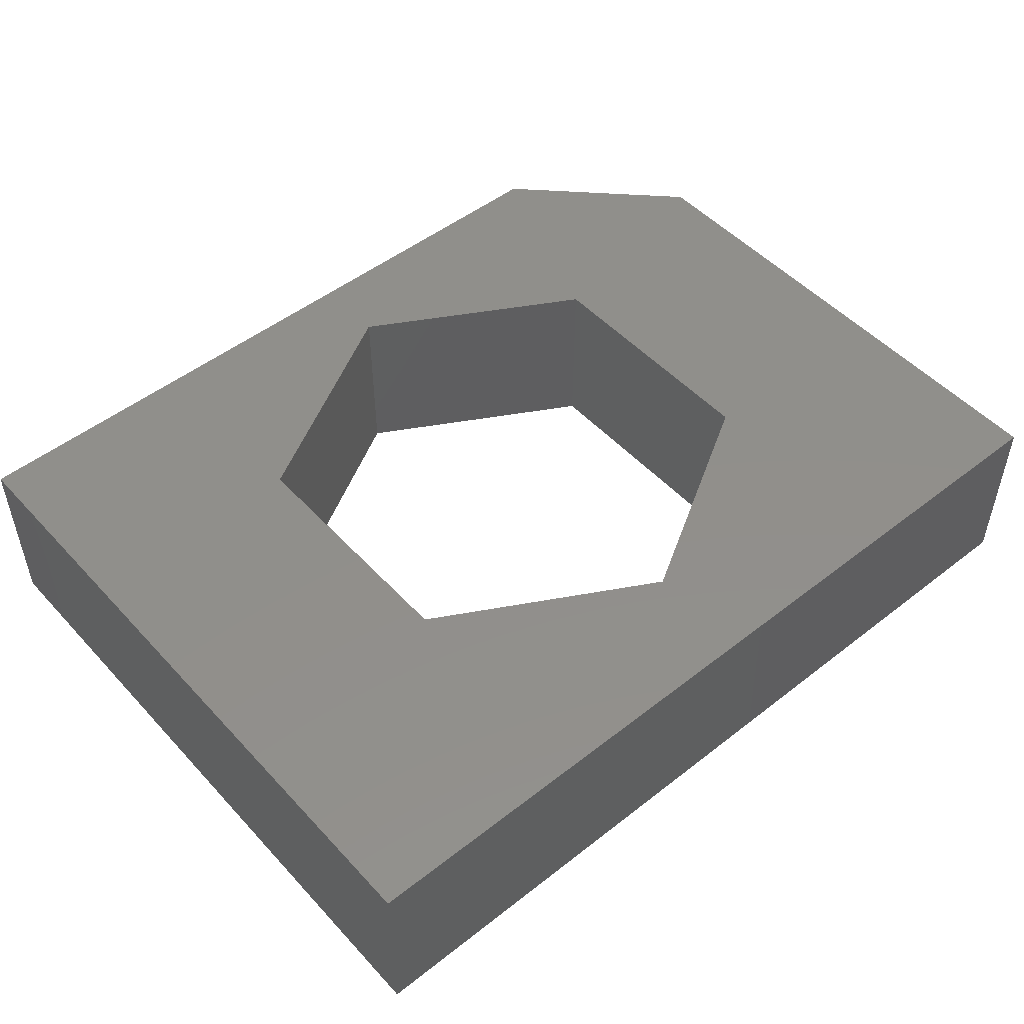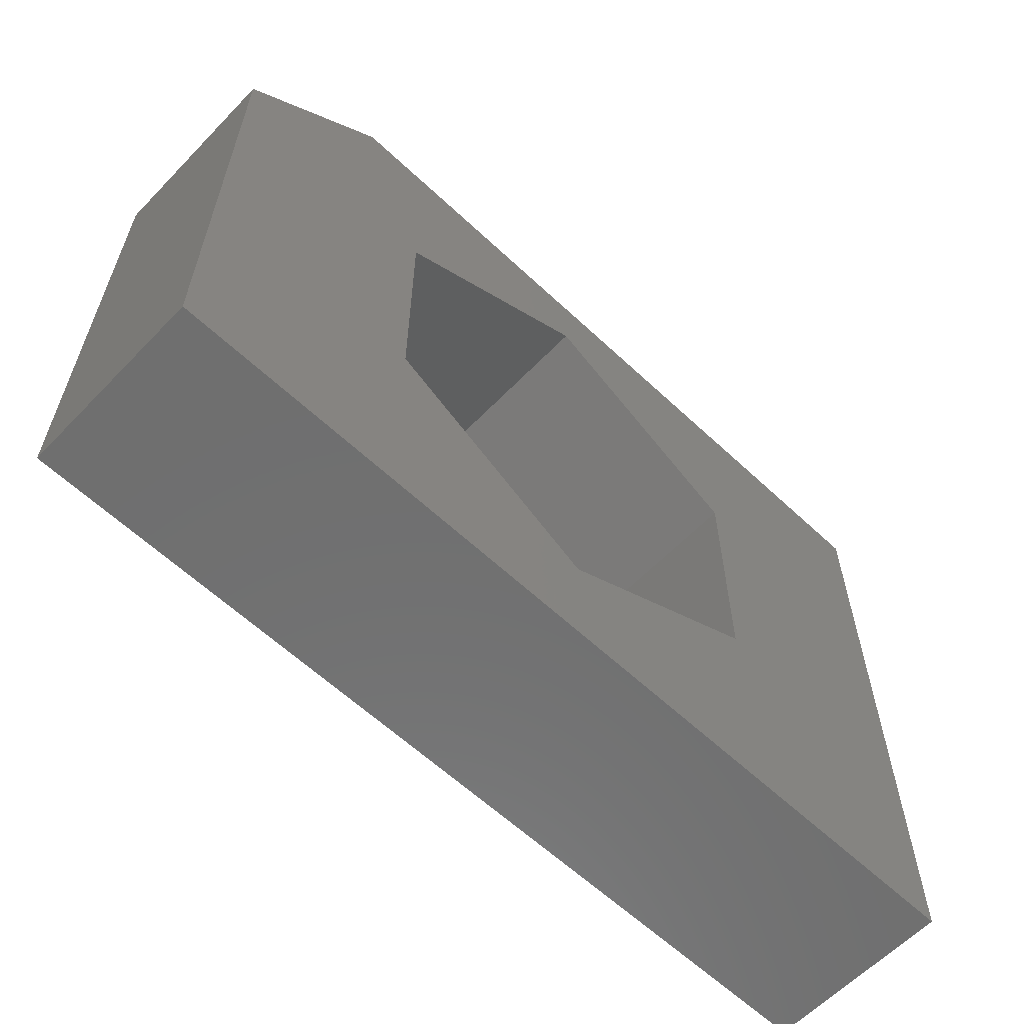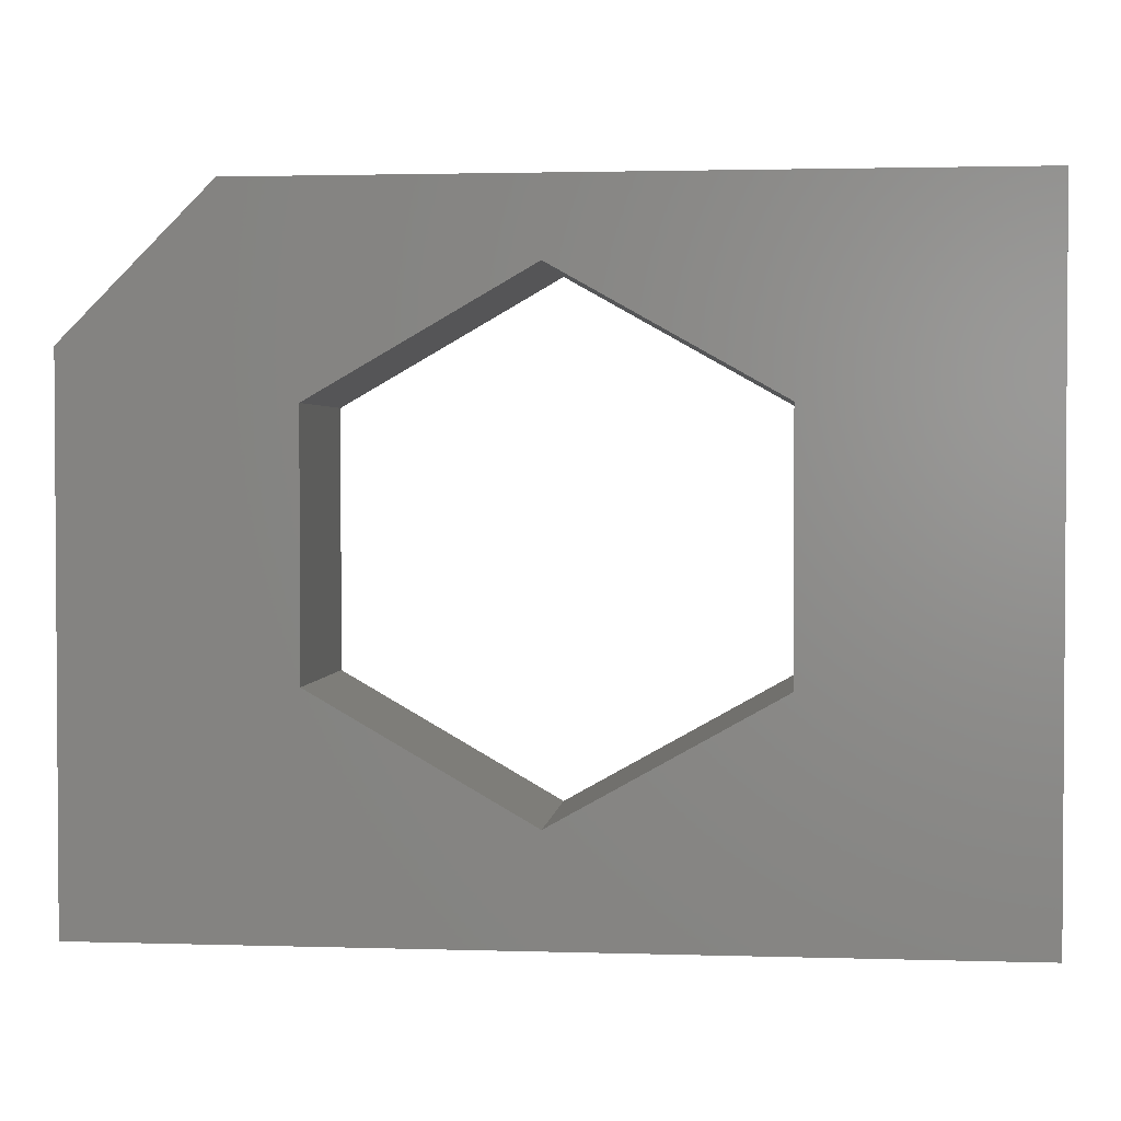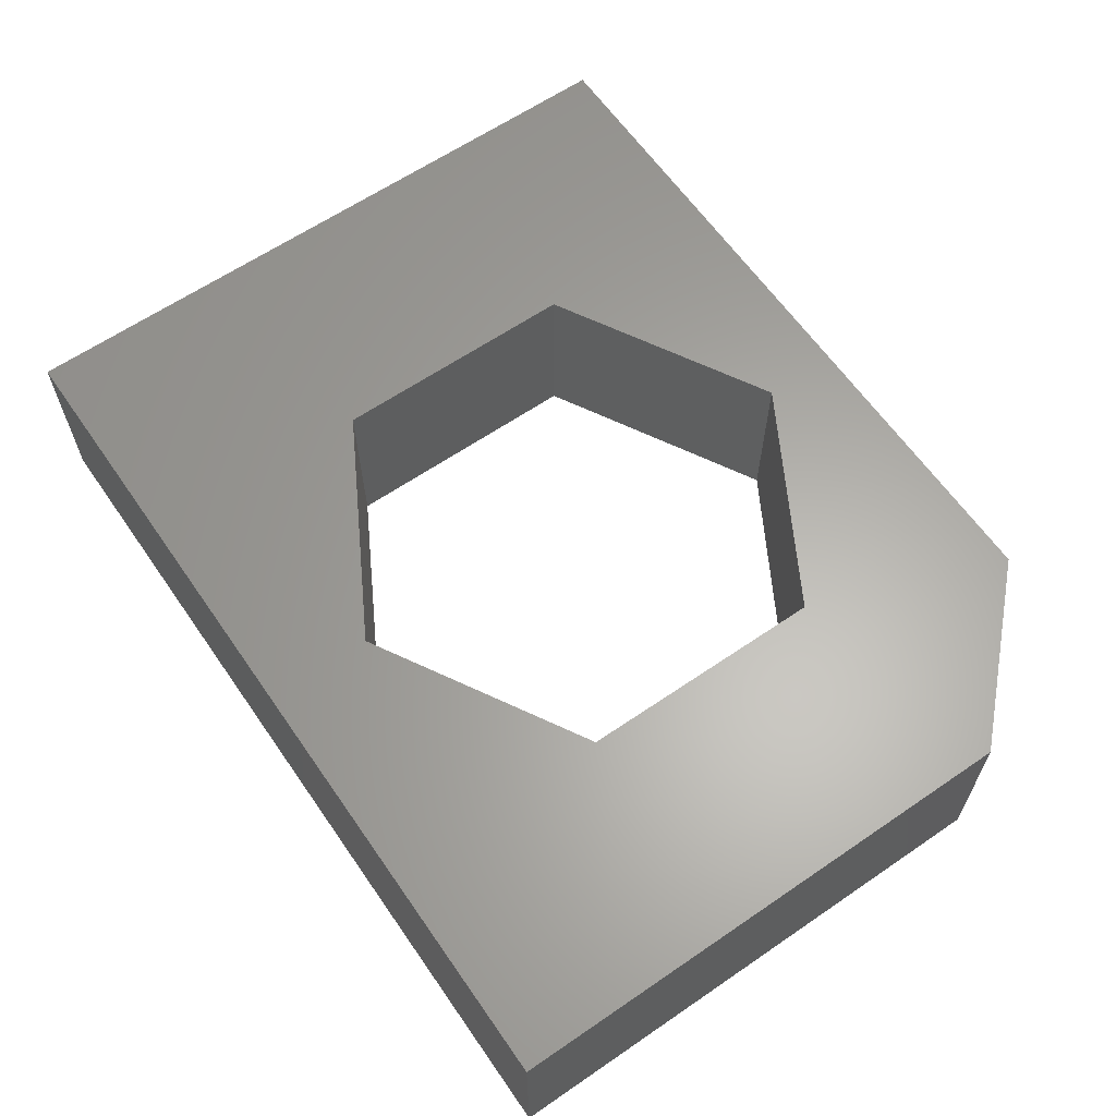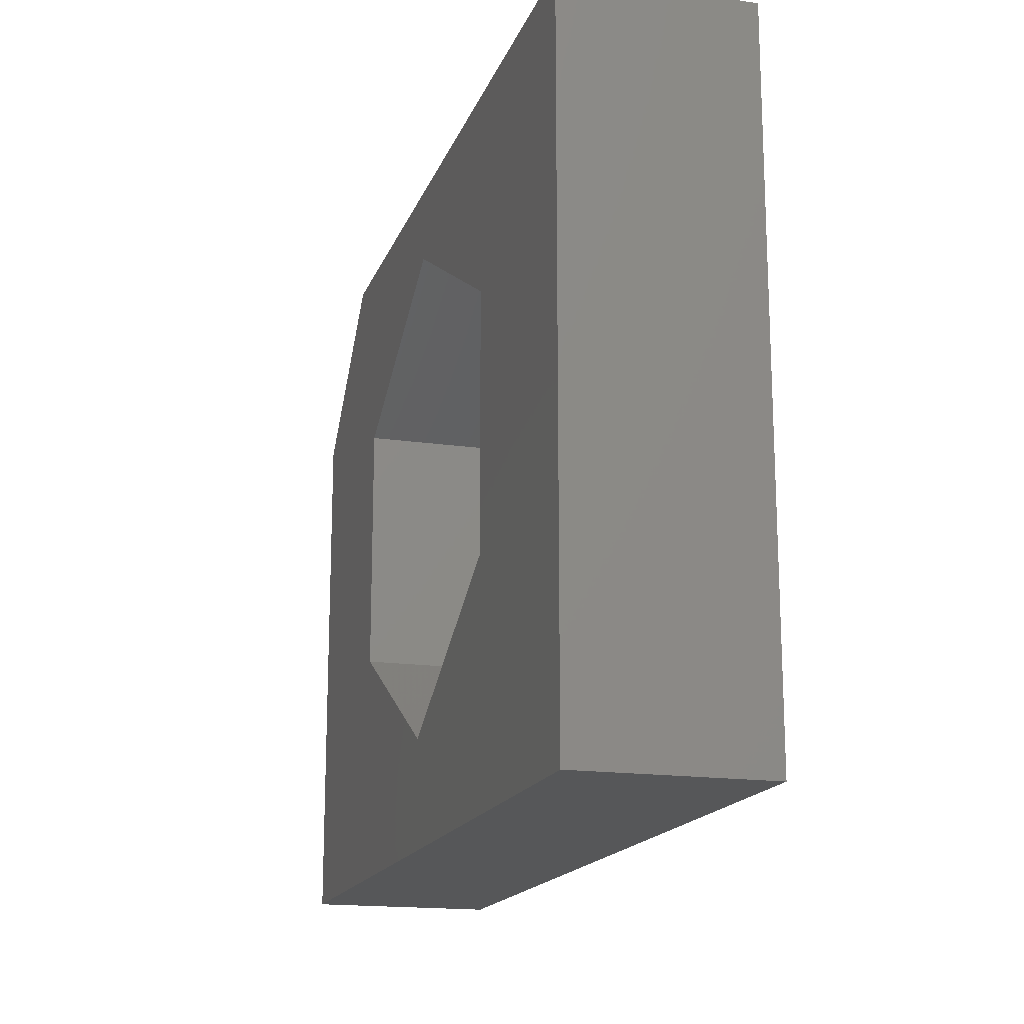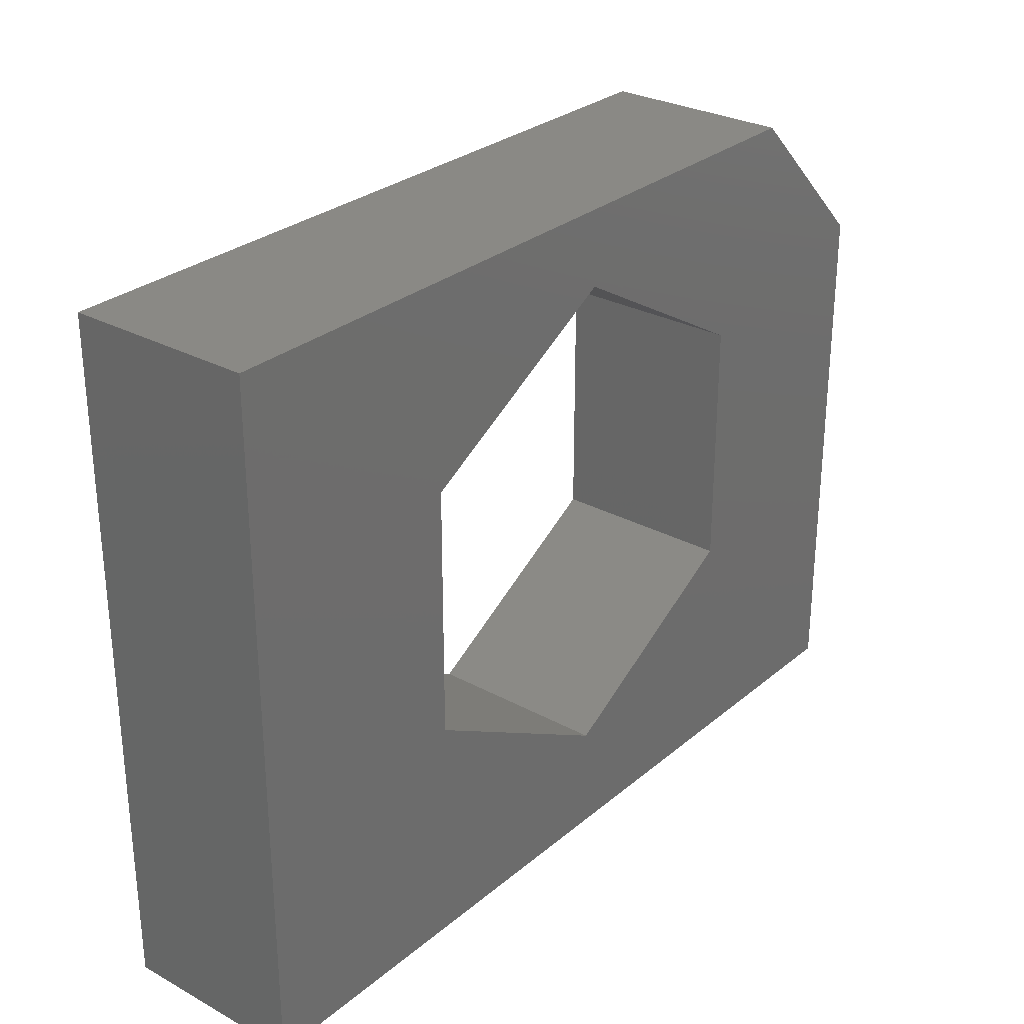
<metadata>
{"format":"stl","ext":"stl","renderer":"f3d","projection":"perspective","resolution":1024,"background":"white","views":[{"elev":50.0,"azim":-40.7,"up":"+Z"},{"elev":-60.9,"azim":136.3,"up":"+Y"},{"elev":2.2,"azim":-173.9,"up":"+Y"},{"elev":62.8,"azim":55.3,"up":"+Z"},{"elev":-16.9,"azim":-106.4,"up":"+Y"},{"elev":28.7,"azim":-50.9,"up":"+Y"}]}
</metadata>
<code>
# stl→obj: 22 verts, 44 faces
v -0.5547 -0.3828 0.1562
v -0.3692 -0.4872 0.1562
v -0.5547 -0.3828 0
v -0.3692 -0.4872 0
v -0.1875 -0.3828 0.1562
v -0.1875 -0.3828 0
v -0.1875 -0.1702 0.1562
v -0.1875 -0.1702 0
v -0.3692 -0.06587 0.1562
v -0.3692 -0.06587 0
v -0.5547 -0.1702 0.1562
v -0.5547 -0.1702 0
v -0.125 -0.001809 0
v -0.75 -0.001809 0
v -0.75 -0.5781 0
v 0 -0.5781 0
v 0 -0.1268 0
v -0.75 -0.001809 0.1562
v -0.125 -0.001809 0.1562
v -0.75 -0.5781 0.1562
v 0 -0.5781 0.1562
v 0 -0.1268 0.1562
f 1 2 3
f 3 2 4
f 2 5 4
f 4 5 6
f 5 7 6
f 6 7 8
f 7 9 8
f 8 9 10
f 9 11 10
f 10 11 12
f 11 1 12
f 12 1 3
f 13 10 14
f 10 12 14
f 15 14 12
f 15 12 3
f 15 3 4
f 15 4 16
f 4 6 16
f 16 6 8
f 16 8 17
f 17 8 10
f 17 10 13
f 18 9 19
f 18 11 9
f 20 21 2
f 20 2 1
f 20 1 11
f 20 11 18
f 19 9 22
f 22 9 7
f 22 7 21
f 21 7 5
f 21 5 2
f 19 13 18
f 18 13 14
f 21 16 22
f 22 16 17
f 17 13 22
f 22 13 19
f 18 14 20
f 20 14 15
f 20 15 21
f 21 15 16

</code>
